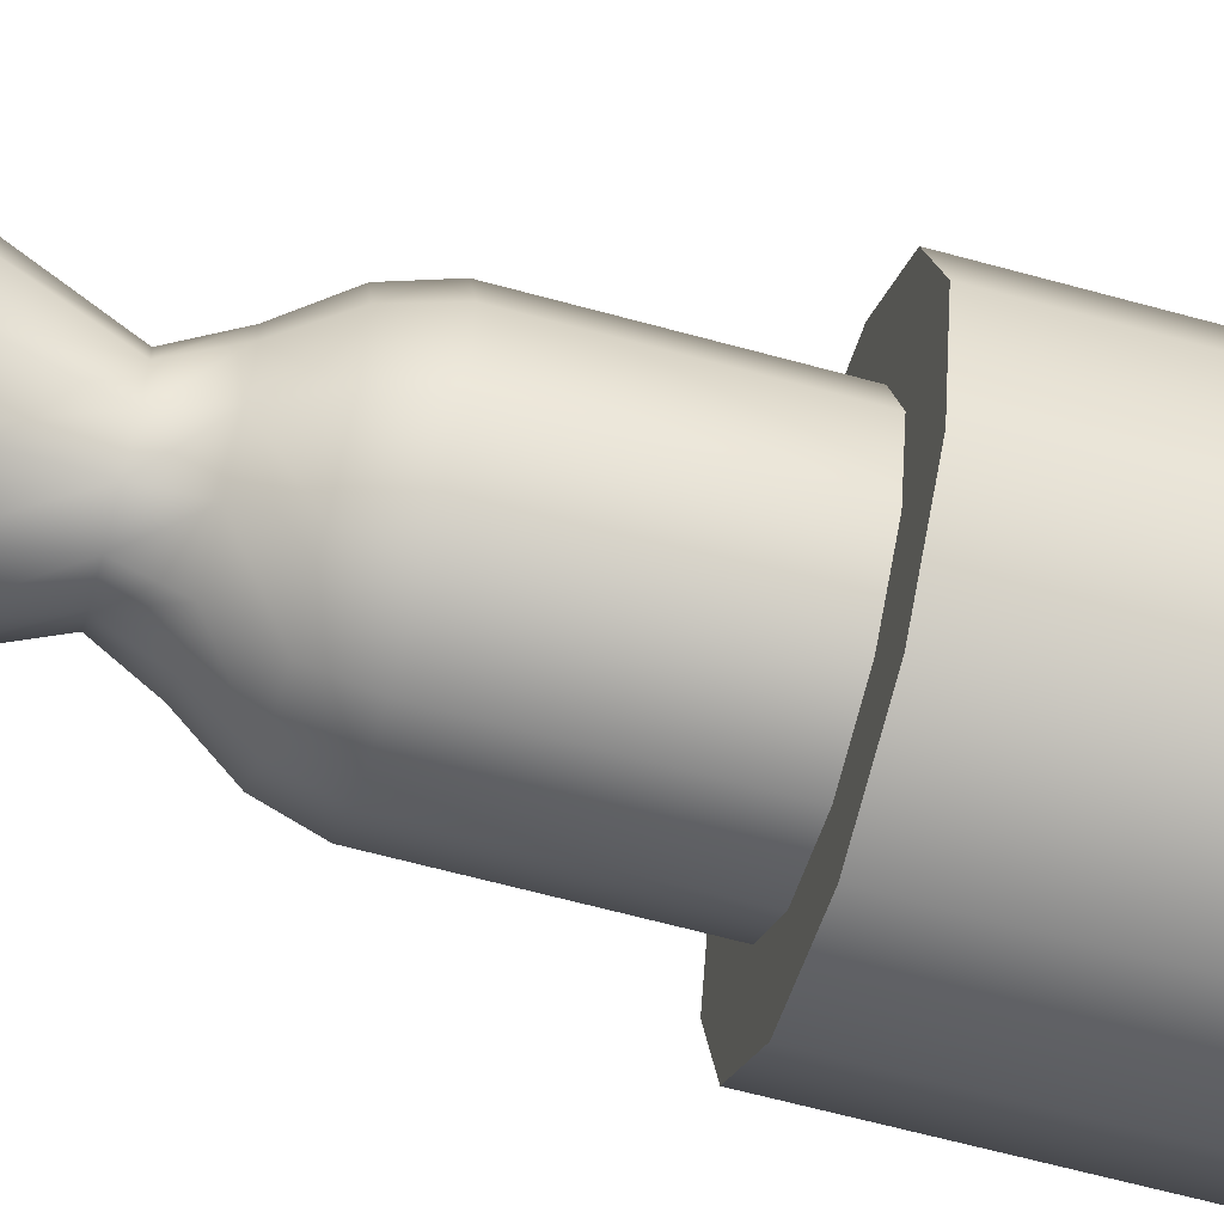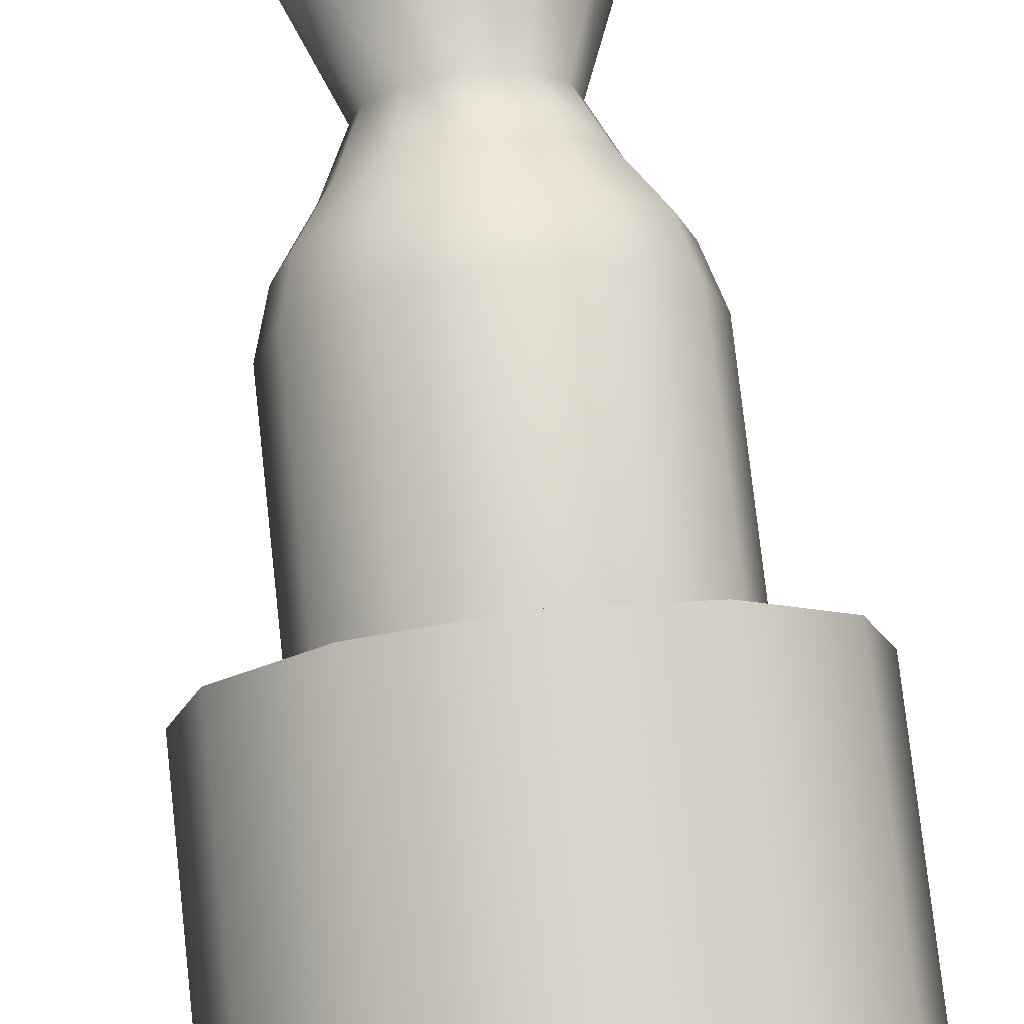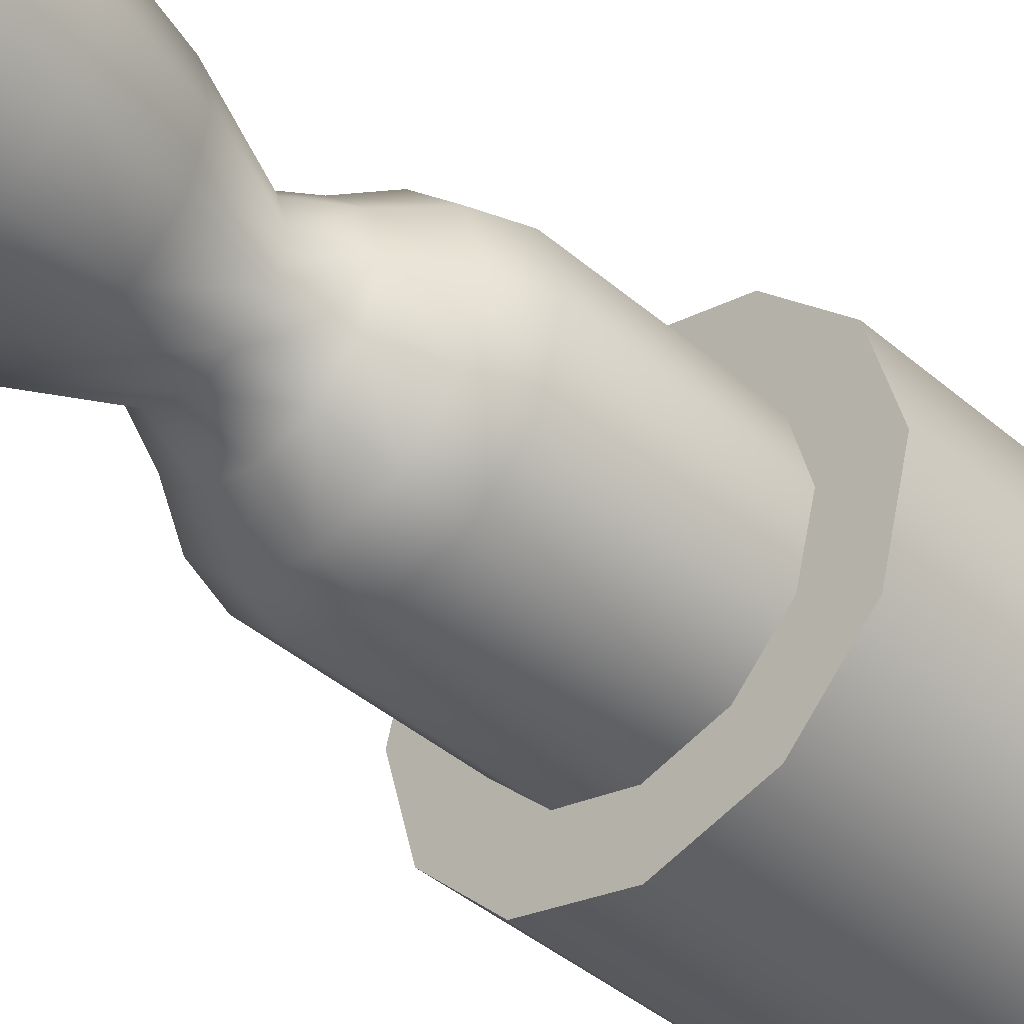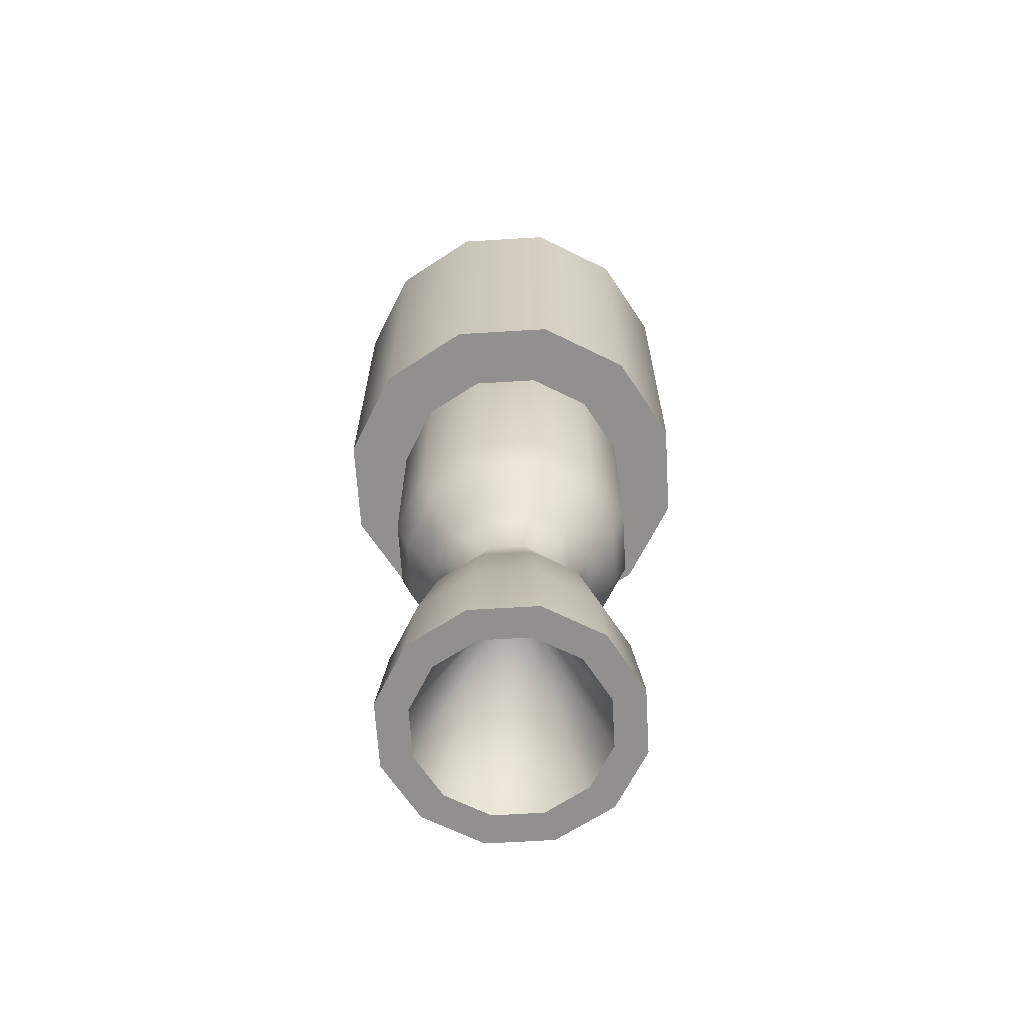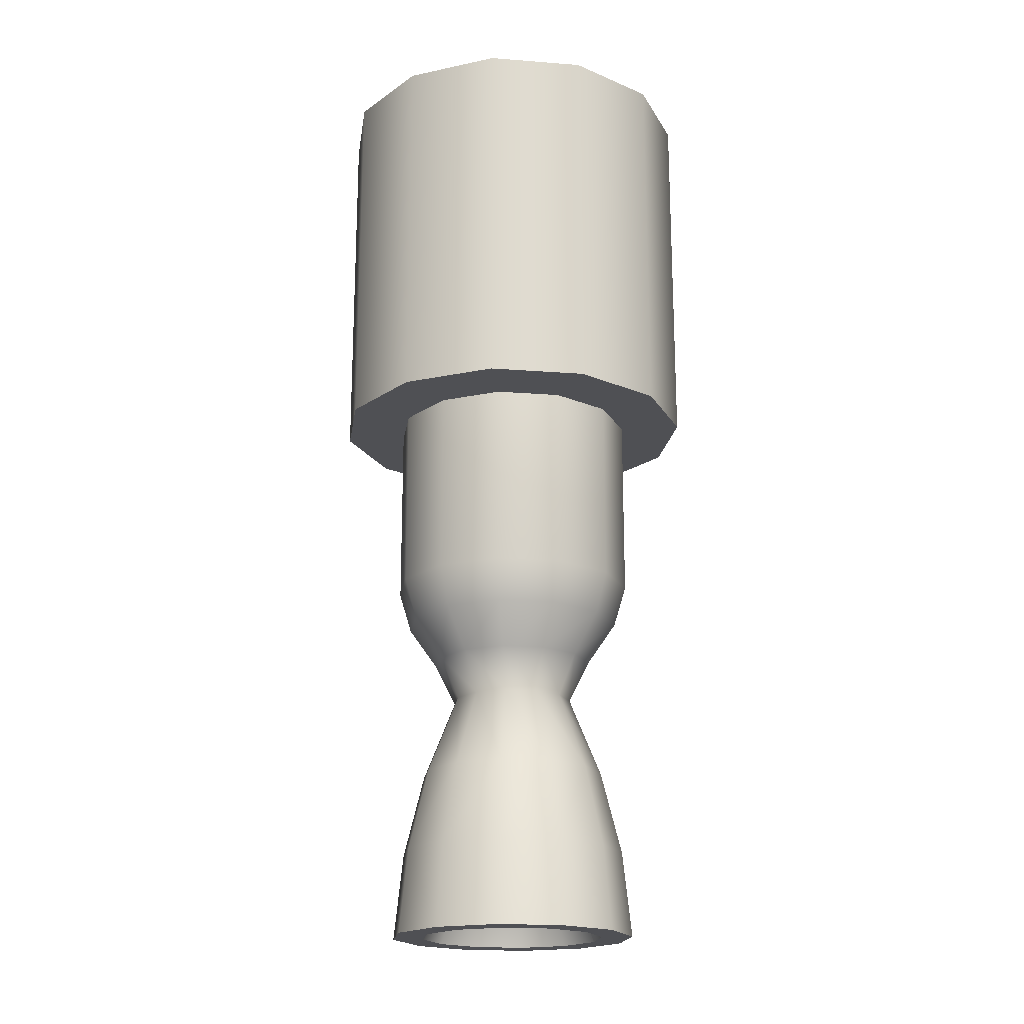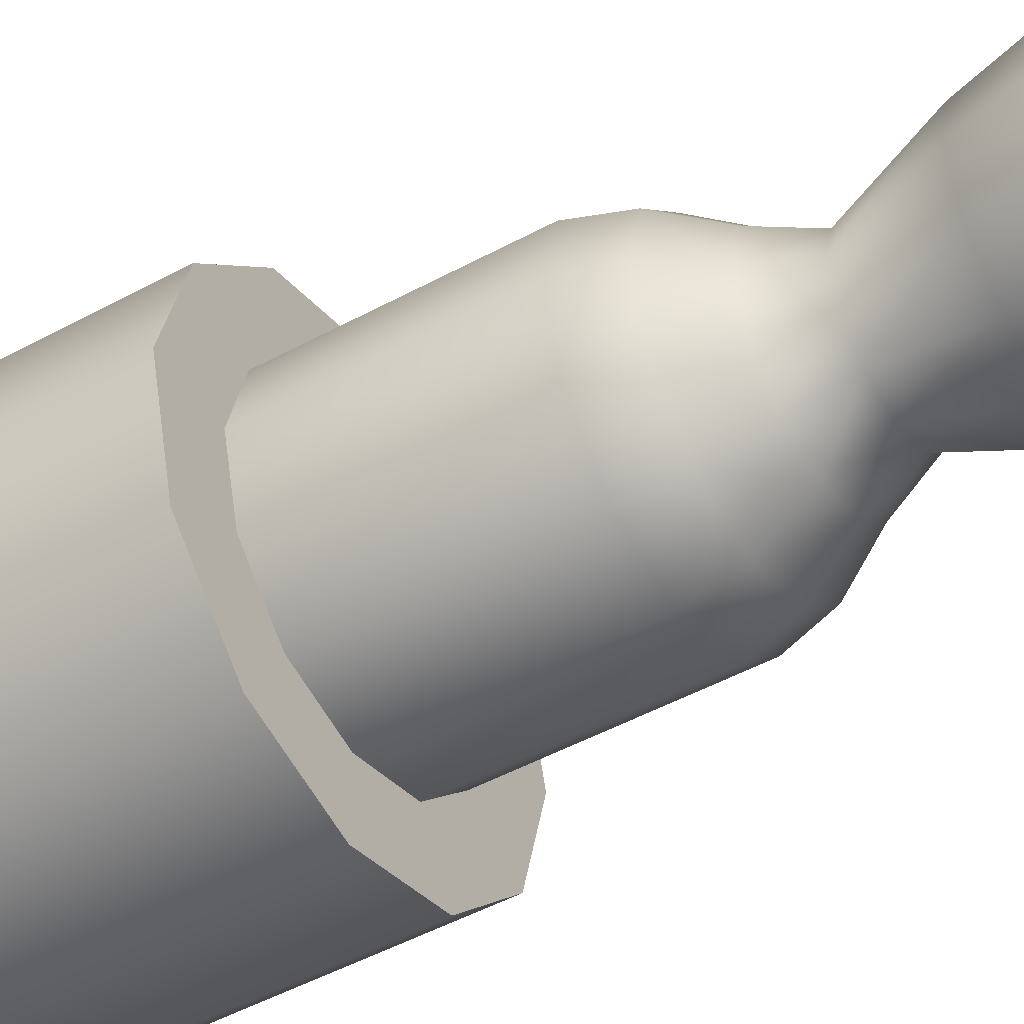
<metadata>
{"format":"obj","ext":"obj","renderer":"f3d","projection":"perspective","resolution":1024,"background":"white","views":[{"elev":-62.8,"azim":-105.6,"up":"+Y"},{"elev":76.0,"azim":-6.3,"up":"+Y"},{"elev":-41.5,"azim":-136.0,"up":"+Y"},{"elev":-65.7,"azim":-41.5,"up":"+Z"},{"elev":-19.2,"azim":126.7,"up":"+Z"},{"elev":-47.7,"azim":121.7,"up":"+Y"}]}
</metadata>
<code>
o 1
v -0.025 9.638e-17 -0.075
v -0.02165 -0.0125 -0.075
v -0.0125 -0.02165 -0.075
v -1.891e-16 -0.025 -0.075
v 0.0125 -0.02165 -0.075
v 0.02165 -0.0125 -0.075
v 0.025 9.026e-17 -0.075
v 0.02165 0.0125 -0.075
v 0.0125 0.02165 -0.075
v -1.768e-16 0.025 -0.075
v -0.0125 0.02165 -0.075
v -0.02165 0.0125 -0.075
v -0.01083 -0.00625 -0.1
v -0.0125 9.331e-17 -0.1
v -0.01083 0.00625 -0.1
v -0.00625 0.01083 -0.1
v -1.783e-16 0.0125 -0.1
v 0.00625 0.01083 -0.1
v 0.01083 0.00625 -0.1
v 0.0125 9.025e-17 -0.1
v 0.01083 -0.00625 -0.1
v 0.00625 -0.01083 -0.1
v -1.844e-16 -0.0125 -0.1
v -0.00625 -0.01083 -0.1
v -0.02165 -0.0125 -0.15
v -0.025 3.138e-16 -0.15
v -0.02165 0.0125 -0.15
v -0.0125 0.02165 -0.15
v -1.738e-16 0.025 -0.15
v 0.0125 0.02165 -0.15
v 0.02165 0.0125 -0.15
v 0.025 3.077e-16 -0.15
v 0.02165 -0.0125 -0.15
v 0.0125 -0.02165 -0.15
v -1.86e-16 -0.025 -0.15
v -0.0125 -0.02165 -0.15
v -0.01949 -0.01125 -0.08333
v -0.01125 -0.01949 -0.08333
v -1.88e-16 -0.0225 -0.08333
v 0.01125 -0.01949 -0.08333
v 0.01949 -0.01125 -0.08333
v 0.0225 9.005e-17 -0.08333
v 0.01949 0.01125 -0.08333
v 0.01125 0.01949 -0.08333
v -1.77e-16 0.0225 -0.08333
v -0.01125 0.01949 -0.08333
v -0.01949 0.01125 -0.08333
v -0.0225 9.556e-17 -0.08333
v -0.01667 9.433e-17 -0.09167
v -0.01443 0.008333 -0.09167
v -0.008333 0.01443 -0.09167
v -1.778e-16 0.01667 -0.09167
v 0.008333 0.01443 -0.09167
v 0.01443 0.008333 -0.09167
v 0.01667 9.025e-17 -0.09167
v 0.01443 -0.008333 -0.09167
v 0.008333 -0.01443 -0.09167
v -1.86e-16 -0.01667 -0.09167
v -0.008333 -0.01443 -0.09167
v -0.01443 -0.008333 -0.09167
v -0.009507 -0.01647 -0.1161
v -1.853e-16 -0.01901 -0.1161
v 0.009507 -0.01647 -0.1161
v 0.01647 -0.009507 -0.1161
v 0.01901 8.846e-17 -0.1161
v 0.01647 0.009507 -0.1161
v 0.009507 0.01647 -0.1161
v -1.77e-16 0.01901 -0.1161
v -0.009507 0.01647 -0.1161
v -0.01647 0.009507 -0.1161
v -0.01901 9.311e-17 -0.1161
v -0.01647 -0.009507 -0.1161
v -0.02008 -0.01159 -0.1327
v -0.02318 9.26e-17 -0.1327
v -0.02008 0.01159 -0.1327
v -0.01159 0.02008 -0.1327
v -1.755e-16 0.02318 -0.1327
v 0.01159 0.02008 -0.1327
v 0.02008 0.01159 -0.1327
v 0.02318 8.692e-17 -0.1327
v 0.02008 -0.01159 -0.1327
v 0.01159 -0.02008 -0.1327
v -1.857e-16 -0.02318 -0.1327
v -0.01159 -0.02008 -0.1327
v -0.01624 -0.009375 -0.15
v -0.01875 3.13e-16 -0.15
v -0.01624 0.009375 -0.15
v -0.009375 0.01624 -0.15
v -1.748e-16 0.01875 -0.15
v 0.009375 0.01624 -0.15
v 0.01624 0.009375 -0.15
v 0.01875 3.084e-16 -0.15
v 0.01624 -0.009375 -0.15
v 0.009375 -0.01624 -0.15
v -1.84e-16 -0.01875 -0.15
v -0.009375 -0.01624 -0.15
v -1.789e-16 9.178e-17 -0.1
v -0.02165 0.0125 -0.0375
v -0.0125 0.02165 -0.0375
v -1.765e-16 0.025 -0.0375
v 0.0125 0.02165 -0.0375
v 0.02165 0.0125 -0.0375
v 0.025 9.257e-17 -0.0375
v 0.02165 -0.0125 -0.0375
v 0.0125 -0.02165 -0.0375
v -1.888e-16 -0.025 -0.0375
v -0.0125 -0.02165 -0.0375
v -0.02165 -0.0125 -0.0375
v -0.025 9.869e-17 -0.0375
v 0.0375 6.906e-18 0.0375
v 0.03248 -0.01875 0.0375
v 0.01875 -0.03248 0.0375
v -8.675e-17 -0.0375 0.0375
v -0.01875 -0.03248 0.0375
v -0.03248 -0.01875 0.0375
v -0.0375 2.313e-18 0.0375
v -0.03248 0.01875 0.0375
v -0.01875 0.03248 0.0375
v -9.594e-17 0.0375 0.0375
v 0.01875 0.03248 0.0375
v 0.03248 0.01875 0.0375
v 0.0375 2.313e-18 -0.0375
v 0.03248 -0.01875 -0.0375
v 0.01875 -0.03248 -0.0375
v -8.675e-17 -0.0375 -0.0375
v -0.01875 -0.03248 -0.0375
v -0.03248 -0.01875 -0.0375
v -0.0375 -2.279e-18 -0.0375
v -0.03248 0.01875 -0.0375
v -0.01875 0.03248 -0.0375
v -9.594e-17 0.0375 -0.0375
v 0.01875 0.03248 -0.0375
v 0.03248 0.01875 -0.0375
v -9.281e-17 8.496e-18 0.0375
v -9.339e-17 8.674e-19 -0.0375
g 1_1_auv
f 1 48 37 2
f 1 109 98 12
f 2 37 38 3
f 2 108 109 1
f 3 38 39 4
f 3 107 108 2
f 4 39 40 5
f 4 106 107 3
f 5 40 41 6
f 5 105 106 4
f 6 41 42 7
f 6 104 105 5
f 7 42 43 8
f 7 103 104 6
f 8 43 44 9
f 8 102 103 7
f 9 44 45 10
f 9 101 102 8
f 10 45 46 11
f 10 100 101 9
f 11 46 47 12
f 11 99 100 10
f 12 47 48 1
f 12 98 99 11
f 13 60 49 14
f 13 72 61 24
f 14 49 50 15
f 14 71 72 13
f 15 50 51 16
f 15 70 71 14
f 16 51 52 17
f 16 69 70 15
f 17 52 53 18
f 17 68 69 16
f 18 53 54 19
f 18 67 68 17
f 19 54 55 20
f 19 66 67 18
f 20 55 56 21
f 20 65 66 19
f 21 56 57 22
f 21 64 65 20
f 22 57 58 23
f 22 63 64 21
f 23 58 59 24
f 23 62 63 22
f 24 59 60 13
f 24 61 62 23
f 25 73 74 26
f 26 74 75 27
f 27 75 76 28
f 28 76 77 29
f 29 77 78 30
f 30 78 79 31
f 31 79 80 32
f 32 80 81 33
f 33 81 82 34
f 34 82 83 35
f 35 83 84 36
f 36 84 73 25
f 37 48 49 60
f 50 49 48 47
f 51 50 47 46
f 52 51 46 45
f 53 52 45 44
f 54 53 44 43
f 55 54 43 42
f 56 55 42 41
f 57 56 41 40
f 58 57 40 39
f 59 58 39 38
f 60 59 38 37
f 61 72 73 84
f 74 73 72 71
f 75 74 71 70
f 76 75 70 69
f 77 76 69 68
f 78 77 68 67
f 79 78 67 66
f 80 79 66 65
f 81 80 65 64
f 82 81 64 63
f 83 82 63 62
f 84 83 62 61
f 85 97 96
f 86 97 85
f 87 97 86
f 88 97 87
f 89 97 88
f 90 97 89
f 91 97 90
f 92 97 91
f 93 97 92
f 94 97 93
f 95 97 94
f 96 97 95
f 110 134 111
f 111 134 112
f 112 134 113
f 113 134 114
f 114 134 115
f 115 134 116
f 116 134 117
f 117 134 118
f 118 134 119
f 119 134 120
f 120 134 121
f 121 134 110
f 122 135 133
f 123 135 122
f 124 135 123
f 125 135 124
f 126 135 125
f 127 135 126
f 128 135 127
f 129 135 128
f 130 135 129
f 131 135 130
f 132 135 131
f 133 135 132
f 25 85 96 36
f 26 86 85 25
f 27 87 86 26
f 28 88 87 27
f 29 89 88 28
f 30 90 89 29
f 31 91 90 30
f 32 92 91 31
f 33 93 92 32
f 34 94 93 33
f 35 95 94 34
f 36 96 95 35
f 110 122 133 121
f 111 123 122 110
f 112 124 123 111
f 113 125 124 112
f 114 126 125 113
f 115 127 126 114
f 116 128 127 115
f 117 129 128 116
f 118 130 129 117
f 119 131 130 118
f 120 132 131 119
f 121 133 132 120

</code>
